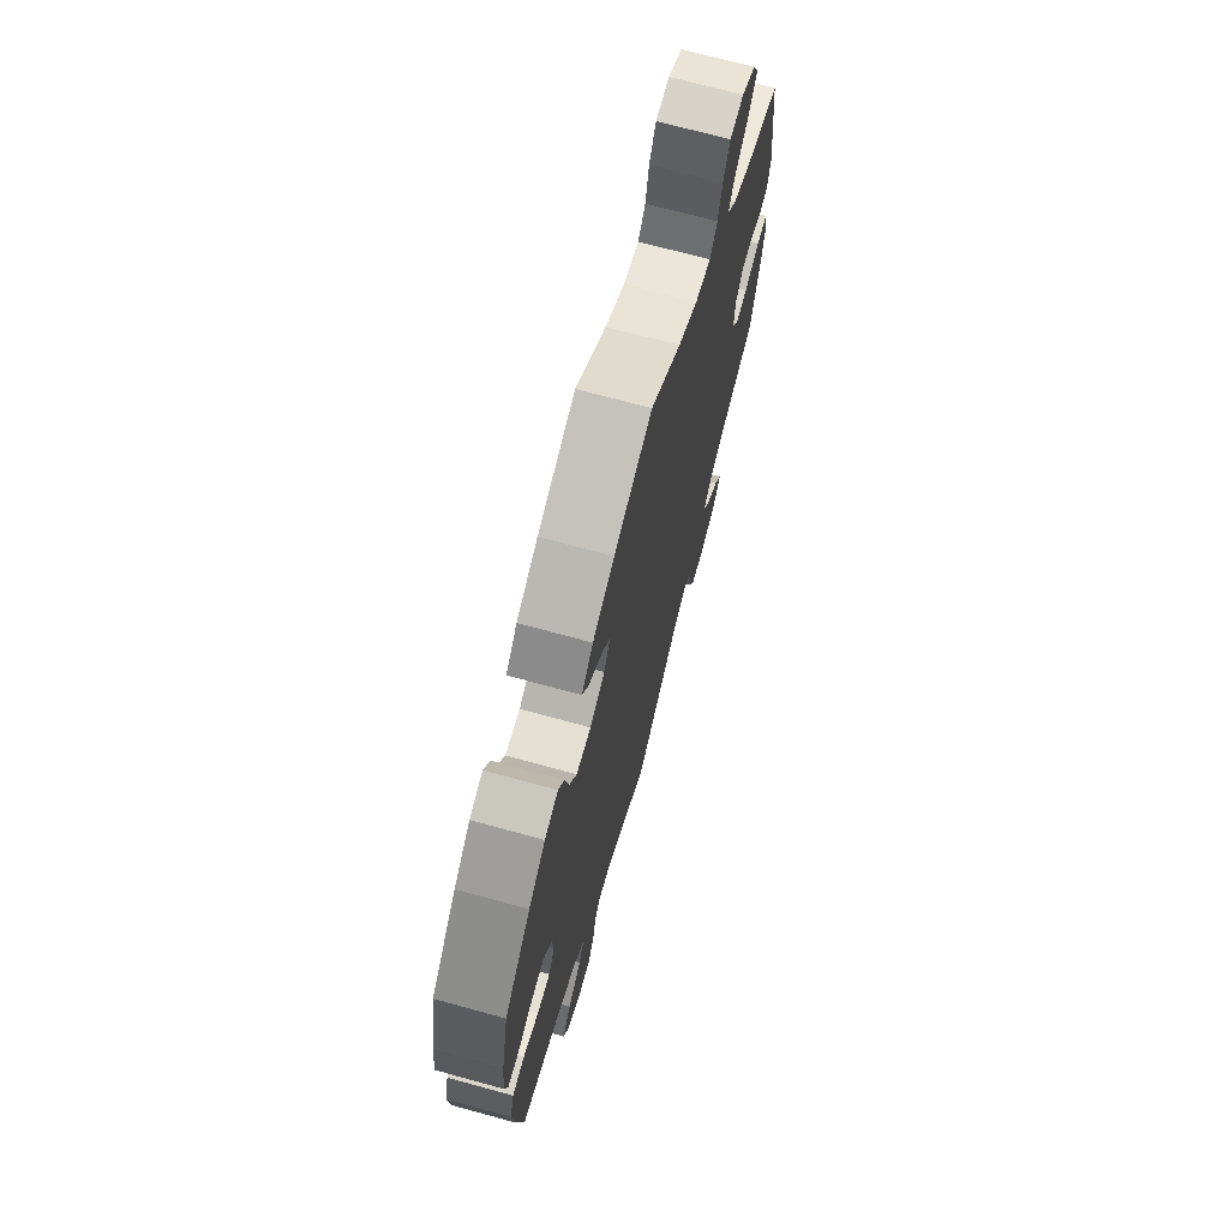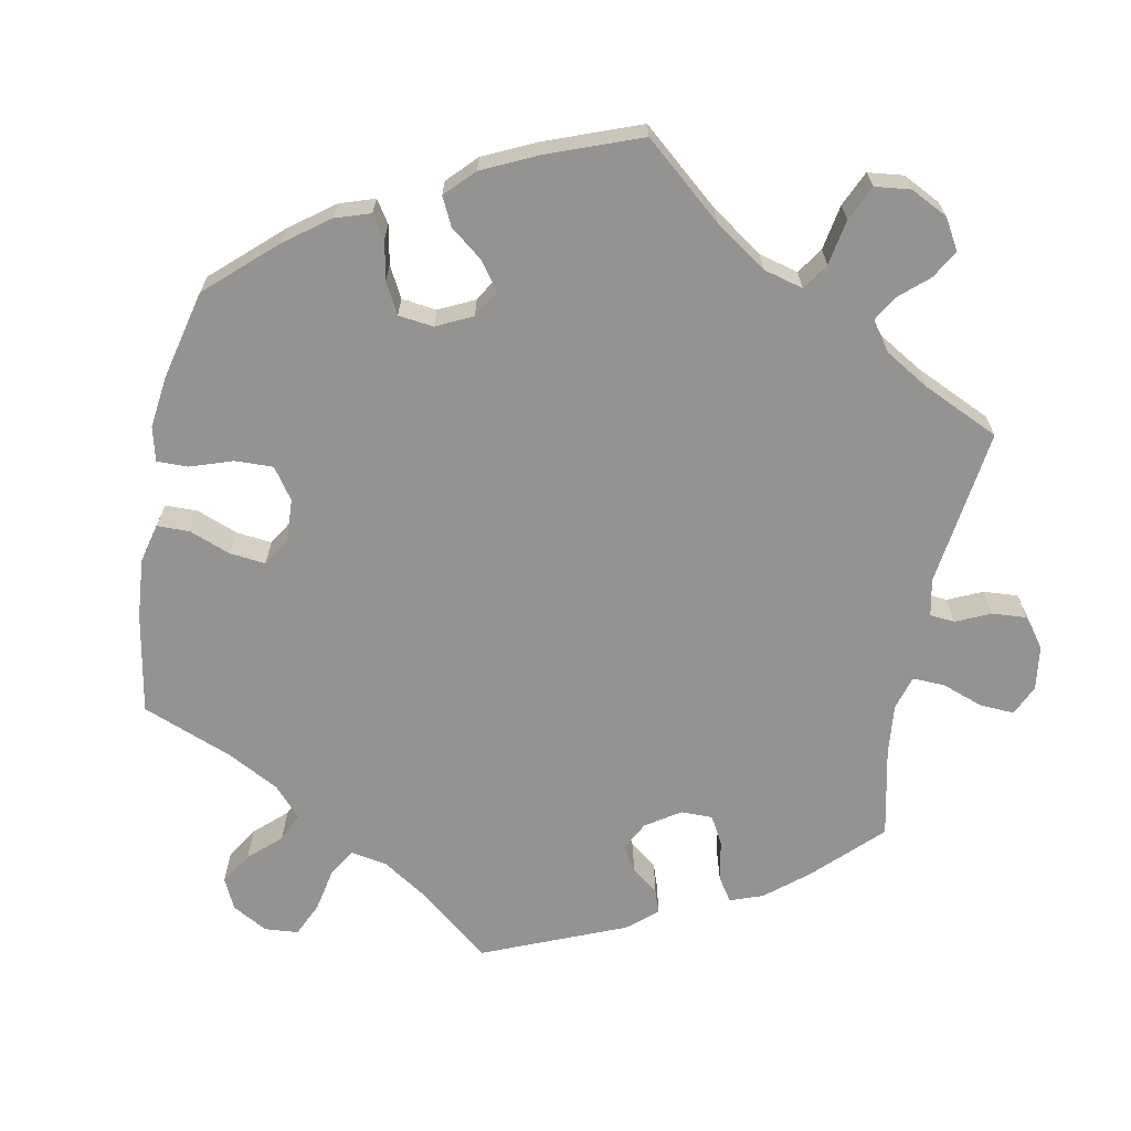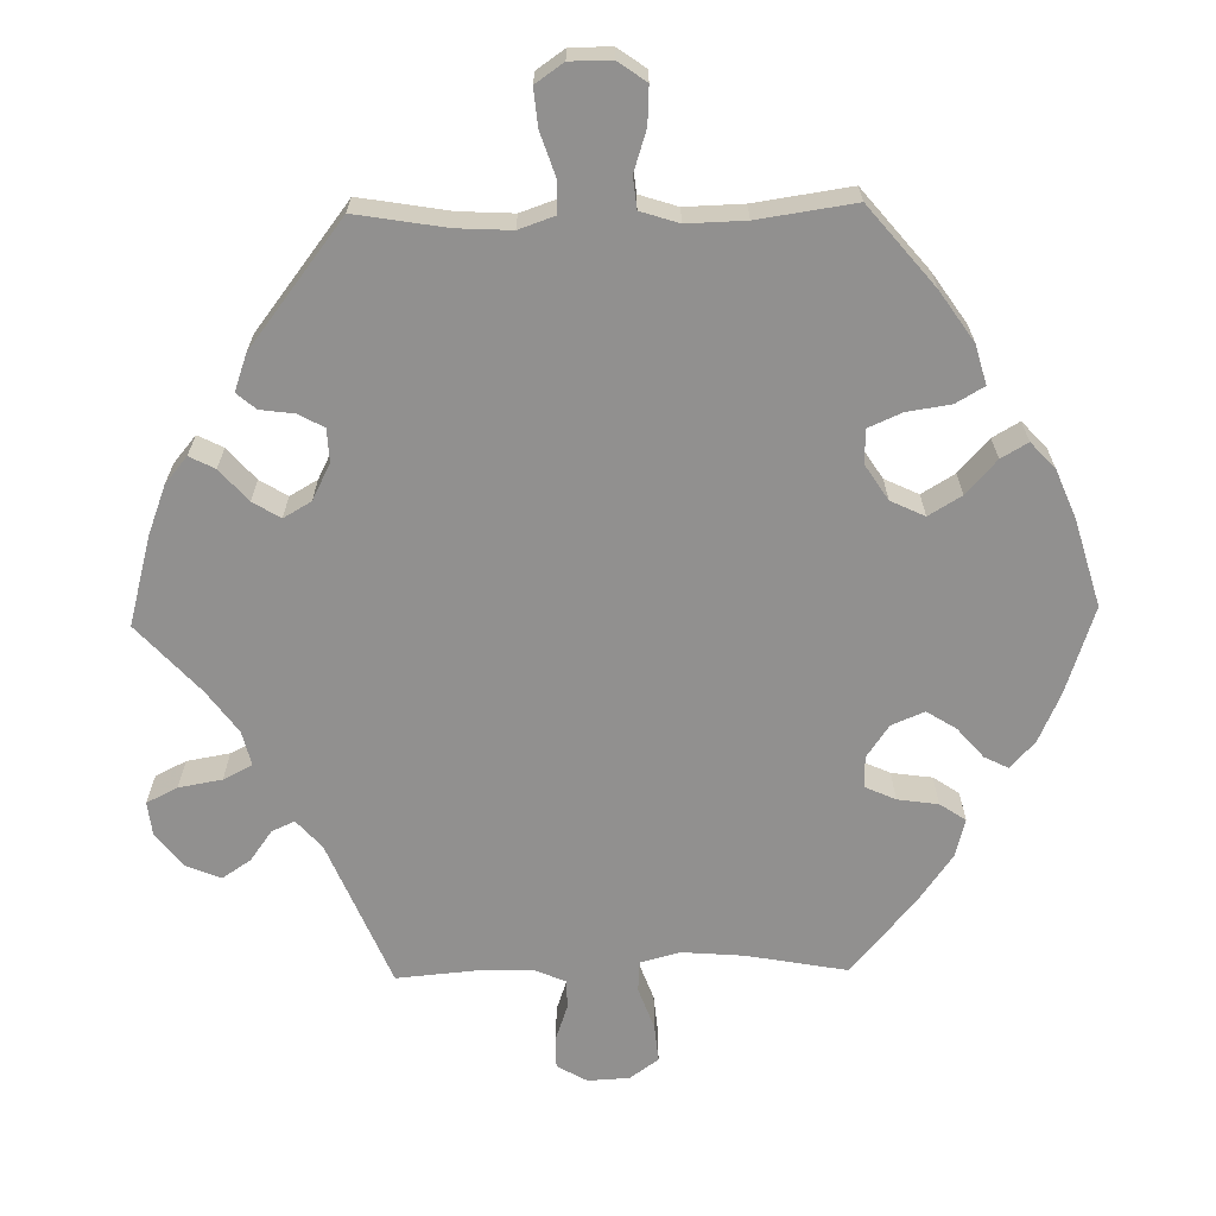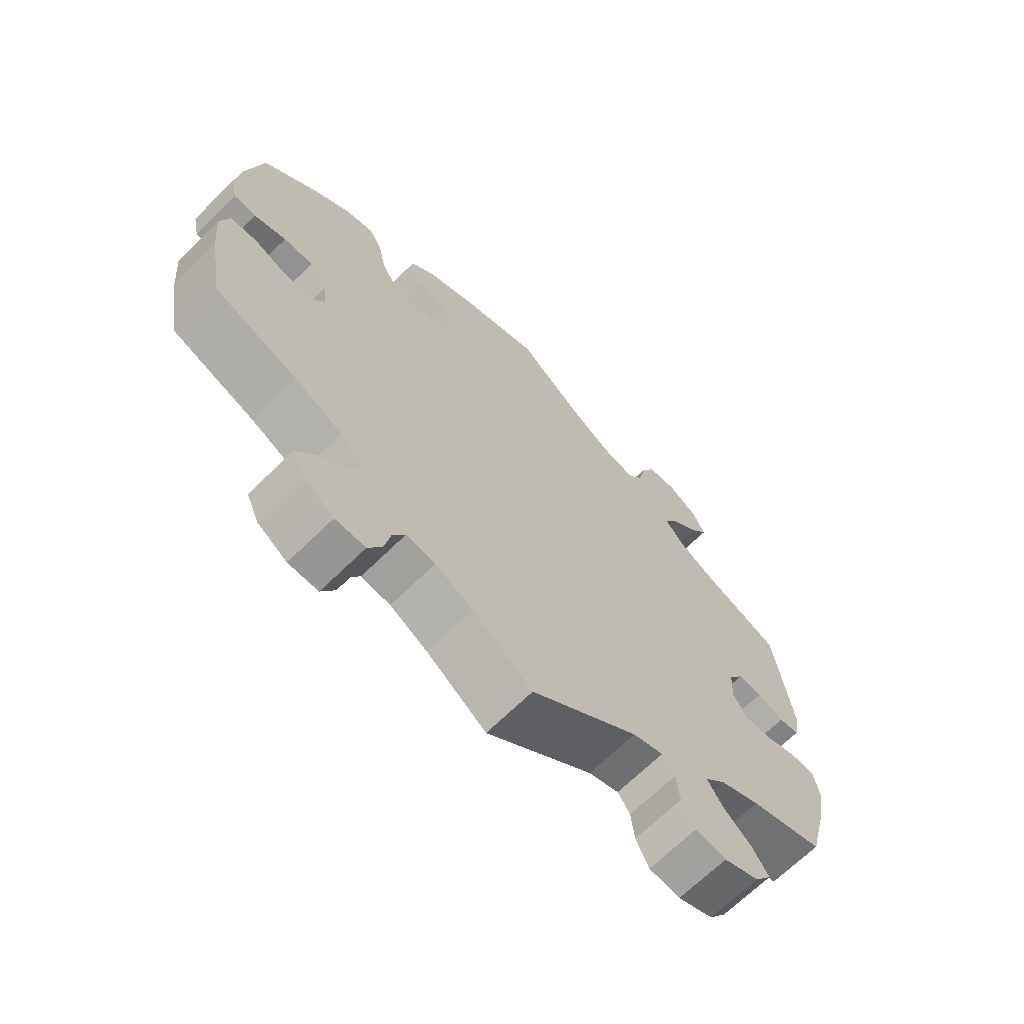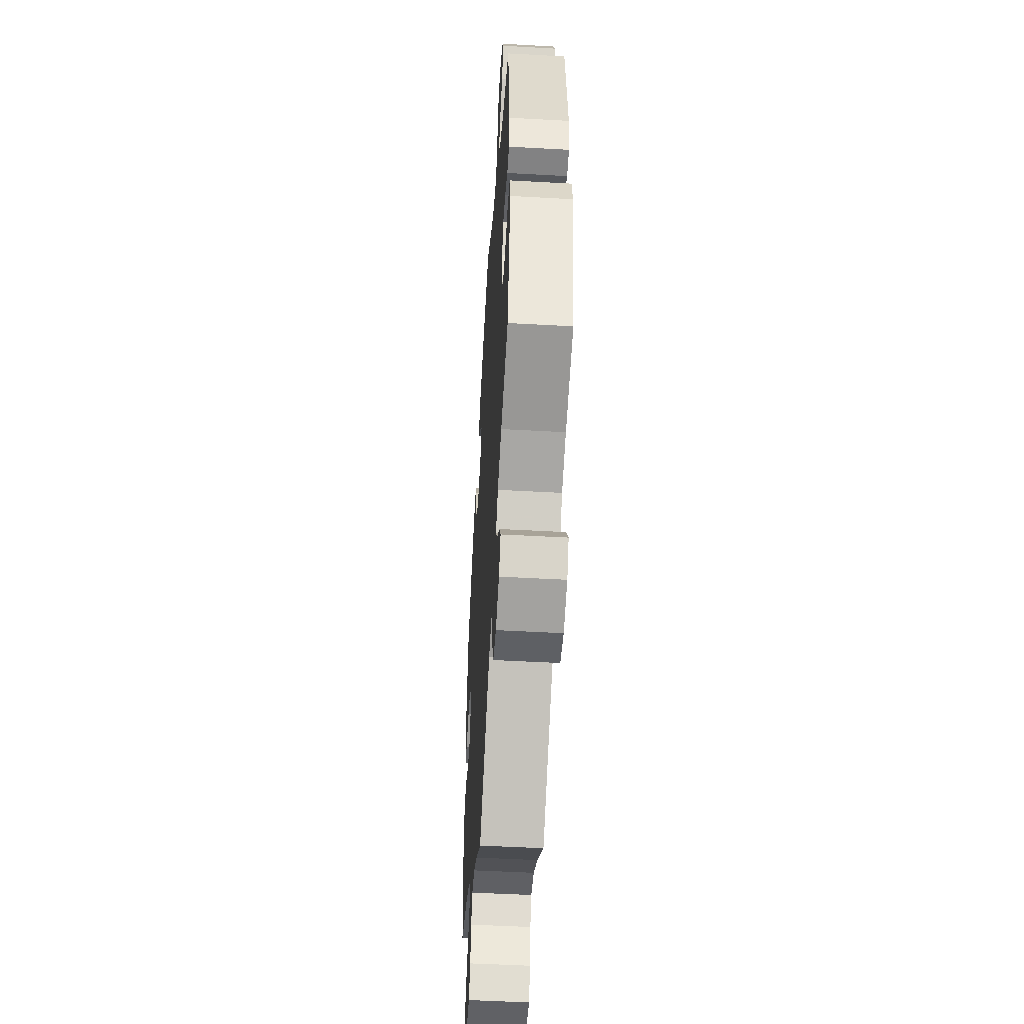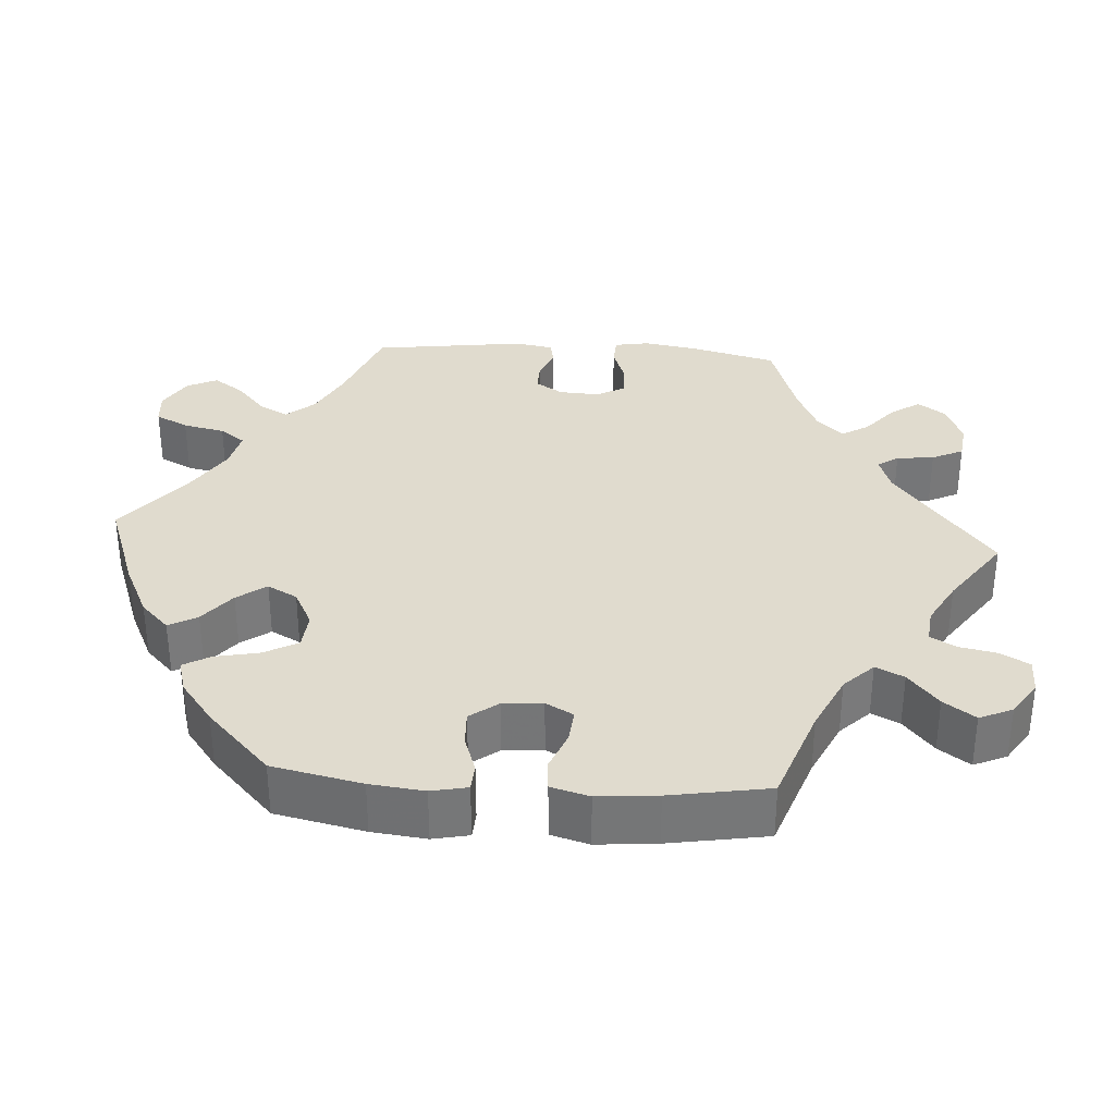
<metadata>
{"format":"obj","ext":"obj","renderer":"f3d","projection":"perspective","resolution":1024,"background":"white","views":[{"elev":70.8,"azim":105.3,"up":"+Z"},{"elev":-66.8,"azim":109.3,"up":"+Y"},{"elev":-65.7,"azim":-28.8,"up":"+Y"},{"elev":-67.8,"azim":134.6,"up":"+Z"},{"elev":-50.1,"azim":-93.5,"up":"+Z"},{"elev":33.4,"azim":93.9,"up":"+Y"}]}
</metadata>
<code>
v 0.125 0.07 0.532
v 0.196 0.07 0.498
v 0.234 0.07 0.461
v 0.213 0.07 0.424
v 0.168 0.07 0.388
v 0.14 0.07 0.35
v 0.161 0.07 0.311
v 0.21 0.07 0.286
v 0.259 0.07 0.29
v 0.283 0.07 0.334
v 0.295 0.07 0.392
v 0.315 0.07 0.427
v 0.359 0.07 0.414
v 0.414 0.07 0.372
v 0.5 0.07 0.29
v 0.525 0.07 0.173
v 0.533 0.07 0.102
v 0.523 0.07 0.055
v 0.488 0.07 0.053
v 0.439 0.07 0.07
v 0.393 0.07 0.072
v 0.365 0.07 0.035
v 0.361 0.07 -0.017
v 0.381 0.07 -0.053
v 0.425 0.07 -0.049
v 0.475 0.07 -0.029
v 0.516 0.07 -0.032
v 0.53 0.07 -0.082
v 0.523 0.07 -0.16
v 0.501 0.07 -0.289
v 0.374 0.07 -0.334
v 0.3 0.07 -0.369
v 0.262 0.07 -0.407
v 0.28 0.07 -0.444
v 0.326 0.07 -0.483
v 0.355 0.07 -0.524
v 0.336 0.07 -0.567
v 0.29 0.07 -0.597
v 0.244 0.07 -0.597
v 0.223 0.07 -0.56
v 0.213 0.07 -0.51
v 0.194 0.07 -0.477
v 0.149 0.07 -0.482
v 0.091 0.07 -0.514
v 0 0.07 -0.578
v -0.165 0.07 -0.45
v -0.212 0.07 -0.434
v -0.231 0.07 -0.461
v -0.236 0.07 -0.51
v -0.256 0.07 -0.551
v -0.304 0.07 -0.557
v -0.358 0.07 -0.535
v -0.384 0.07 -0.499
v -0.359 0.07 -0.461
v -0.315 0.07 -0.424
v -0.292 0.07 -0.388
v -0.324 0.07 -0.354
v -0.386 0.07 -0.326
v -0.5 0.07 -0.289
v -0.53 0.07 -0.173
v -0.541 0.07 -0.104
v -0.533 0.07 -0.059
v -0.496 0.07 -0.057
v -0.444 0.07 -0.075
v -0.402 0.07 -0.076
v -0.381 0.07 -0.04
v -0.384 0.07 0.014
v -0.407 0.07 0.05
v -0.445 0.07 0.049
v -0.486 0.07 0.032
v -0.518 0.07 0.038
v -0.527 0.07 0.088
v -0.5 0.07 0.289
v -0.388 0.07 0.331
v -0.325 0.07 0.363
v -0.293 0.07 0.4
v -0.313 0.07 0.437
v -0.357 0.07 0.476
v -0.385 0.07 0.516
v -0.366 0.07 0.556
v -0.32 0.07 0.583
v -0.275 0.07 0.579
v -0.253 0.07 0.536
v -0.241 0.07 0.481
v -0.217 0.07 0.448
v -0.166 0.07 0.459
v -0.101 0.07 0.499
v -0.001 0.07 0.578
v 0.125 0 0.532
v 0.196 0 0.498
v 0.234 0 0.461
v 0.213 0 0.424
v 0.168 0 0.388
v 0.14 0 0.35
v 0.161 0 0.311
v 0.21 0 0.286
v 0.259 0 0.29
v 0.283 0 0.334
v 0.295 0 0.392
v 0.315 0 0.427
v 0.359 0 0.414
v 0.414 0 0.372
v 0.5 0 0.29
v 0.525 0 0.173
v 0.533 0 0.102
v 0.523 0 0.055
v 0.488 0 0.053
v 0.439 0 0.07
v 0.393 0 0.072
v 0.365 0 0.035
v 0.361 0 -0.017
v 0.381 0 -0.053
v 0.425 0 -0.049
v 0.475 0 -0.029
v 0.516 0 -0.032
v 0.53 0 -0.082
v 0.523 0 -0.16
v 0.501 0 -0.289
v 0.374 0 -0.334
v 0.3 0 -0.369
v 0.262 0 -0.407
v 0.28 0 -0.444
v 0.326 0 -0.483
v 0.355 0 -0.524
v 0.336 0 -0.567
v 0.29 0 -0.597
v 0.244 0 -0.597
v 0.223 0 -0.56
v 0.213 0 -0.51
v 0.194 0 -0.477
v 0.149 0 -0.482
v 0.091 0 -0.514
v 0 0 -0.578
v -0.165 0 -0.45
v -0.212 0 -0.434
v -0.231 0 -0.461
v -0.236 0 -0.51
v -0.256 0 -0.551
v -0.304 0 -0.557
v -0.358 0 -0.535
v -0.384 0 -0.499
v -0.359 0 -0.461
v -0.315 0 -0.424
v -0.292 0 -0.388
v -0.324 0 -0.354
v -0.386 0 -0.326
v -0.5 0 -0.289
v -0.53 0 -0.173
v -0.541 0 -0.104
v -0.533 0 -0.059
v -0.496 0 -0.057
v -0.444 0 -0.075
v -0.402 0 -0.076
v -0.381 0 -0.04
v -0.384 0 0.014
v -0.407 0 0.05
v -0.445 0 0.049
v -0.486 0 0.032
v -0.518 0 0.038
v -0.527 0 0.088
v -0.5 0 0.289
v -0.388 0 0.331
v -0.325 0 0.363
v -0.293 0 0.4
v -0.313 0 0.437
v -0.357 0 0.476
v -0.385 0 0.516
v -0.366 0 0.556
v -0.32 0 0.583
v -0.275 0 0.579
v -0.253 0 0.536
v -0.241 0 0.481
v -0.217 0 0.448
v -0.166 0 0.459
v -0.101 0 0.499
v -0.001 0 0.578
f 87 88 1 2
f 86 87 2 3
f 85 86 3 4
f 81 82 83 84
f 81 84 85
f 80 81 85
f 77 78 79 80
f 76 77 80 85
f 75 76 85 4
f 71 72 73 74
f 69 70 71 74
f 68 69 74 75
f 67 68 75 4
f 61 62 63 64
f 61 64 65
f 58 59 60 61
f 57 58 61 65
f 56 57 65 66
f 52 53 54 55
f 52 55 56
f 51 52 56
f 48 49 50 51
f 47 48 51 56
f 46 47 56 66
f 44 45 46 66
f 38 39 40 41
f 38 41 42
f 37 38 42
f 34 35 36 37
f 33 34 37 42
f 28 29 30 31
f 28 31 32
f 25 26 27 28
f 24 25 28 32
f 23 24 32 33
f 17 18 19 20
f 17 20 21
f 16 17 21
f 15 16 21
f 14 15 21 22
f 10 11 12 13
f 9 10 13 14
f 66 67 4 5
f 43 44 66
f 22 23 33 42
f 9 14 22 42
f 8 9 42 43
f 7 8 43 66
f 66 5 6
f 6 7 66
f 90 89 176 175
f 91 90 175 174
f 92 91 174 173
f 172 171 170 169
f 173 172 169
f 173 169 168
f 168 167 166 165
f 173 168 165 164
f 92 173 164 163
f 162 161 160 159
f 162 159 158 157
f 163 162 157 156
f 92 163 156 155
f 152 151 150 149
f 153 152 149
f 149 148 147 146
f 153 149 146 145
f 154 153 145 144
f 143 142 141 140
f 144 143 140
f 144 140 139
f 139 138 137 136
f 144 139 136 135
f 154 144 135 134
f 154 134 133 132
f 129 128 127 126
f 130 129 126
f 130 126 125
f 125 124 123 122
f 130 125 122 121
f 119 118 117 116
f 120 119 116
f 116 115 114 113
f 120 116 113 112
f 121 120 112 111
f 108 107 106 105
f 109 108 105
f 109 105 104
f 109 104 103
f 110 109 103 102
f 101 100 99 98
f 102 101 98 97
f 93 92 155 154
f 154 132 131
f 130 121 111 110
f 130 110 102 97
f 131 130 97 96
f 154 131 96 95
f 94 93 154
f 154 95 94
f 1 89 90 2
f 2 90 91 3
f 3 91 92 4
f 4 92 93 5
f 5 93 94 6
f 6 94 95 7
f 7 95 96 8
f 8 96 97 9
f 9 97 98 10
f 10 98 99 11
f 11 99 100 12
f 12 100 101 13
f 13 101 102 14
f 14 102 103 15
f 15 103 104 16
f 16 104 105 17
f 17 105 106 18
f 18 106 107 19
f 19 107 108 20
f 20 108 109 21
f 21 109 110 22
f 22 110 111 23
f 23 111 112 24
f 24 112 113 25
f 25 113 114 26
f 26 114 115 27
f 27 115 116 28
f 28 116 117 29
f 29 117 118 30
f 30 118 119 31
f 31 119 120 32
f 32 120 121 33
f 33 121 122 34
f 34 122 123 35
f 35 123 124 36
f 36 124 125 37
f 37 125 126 38
f 38 126 127 39
f 39 127 128 40
f 40 128 129 41
f 41 129 130 42
f 42 130 131 43
f 43 131 132 44
f 44 132 133 45
f 45 133 134 46
f 46 134 135 47
f 47 135 136 48
f 48 136 137 49
f 49 137 138 50
f 50 138 139 51
f 51 139 140 52
f 52 140 141 53
f 53 141 142 54
f 54 142 143 55
f 55 143 144 56
f 56 144 145 57
f 57 145 146 58
f 58 146 147 59
f 59 147 148 60
f 60 148 149 61
f 61 149 150 62
f 62 150 151 63
f 63 151 152 64
f 64 152 153 65
f 65 153 154 66
f 66 154 155 67
f 67 155 156 68
f 68 156 157 69
f 69 157 158 70
f 70 158 159 71
f 71 159 160 72
f 72 160 161 73
f 73 161 162 74
f 74 162 163 75
f 75 163 164 76
f 76 164 165 77
f 77 165 166 78
f 78 166 167 79
f 79 167 168 80
f 80 168 169 81
f 81 169 170 82
f 82 170 171 83
f 83 171 172 84
f 84 172 173 85
f 85 173 174 86
f 86 174 175 87
f 87 175 176 88
f 88 176 89 1

</code>
